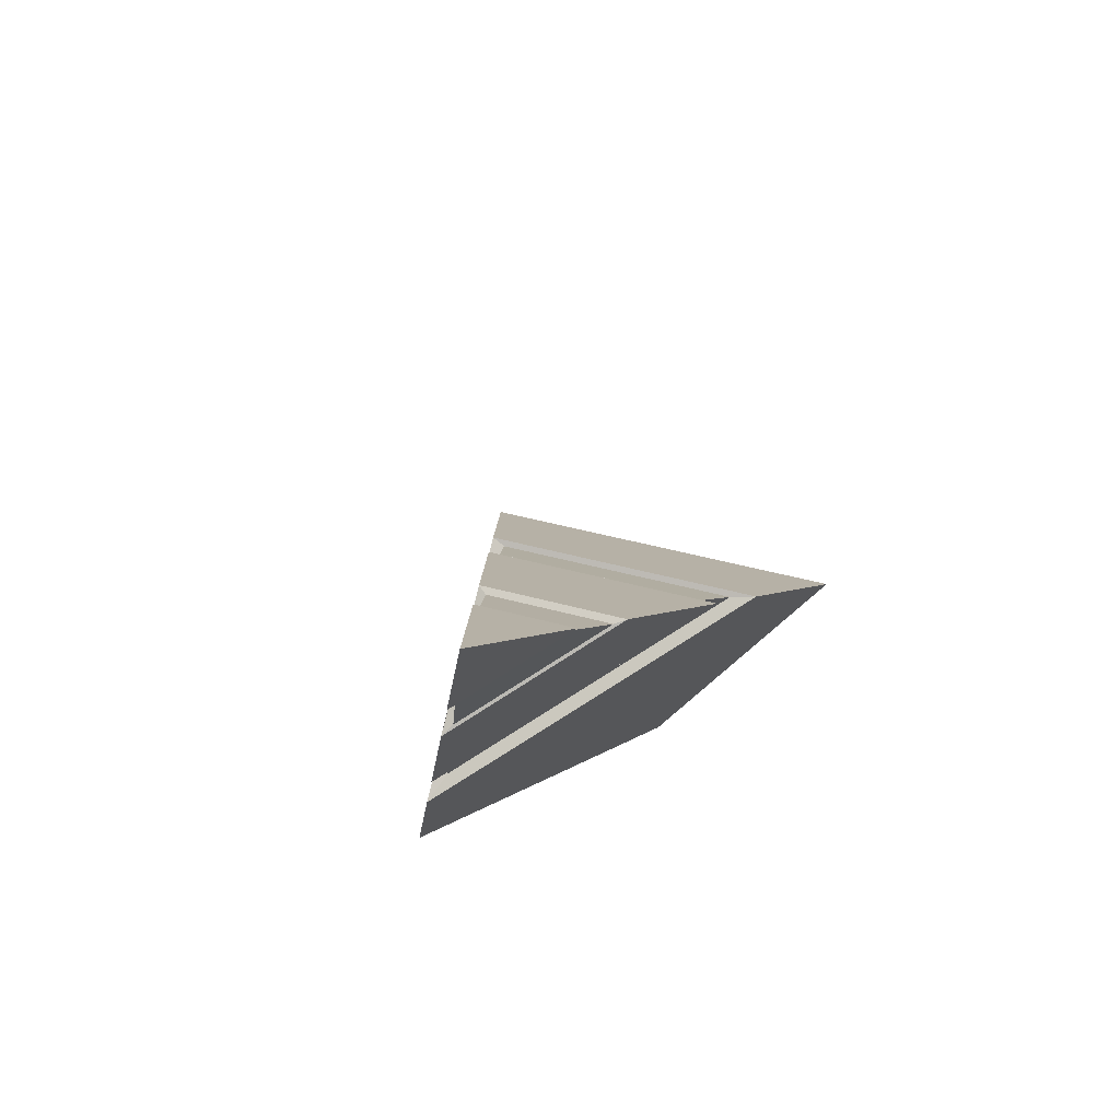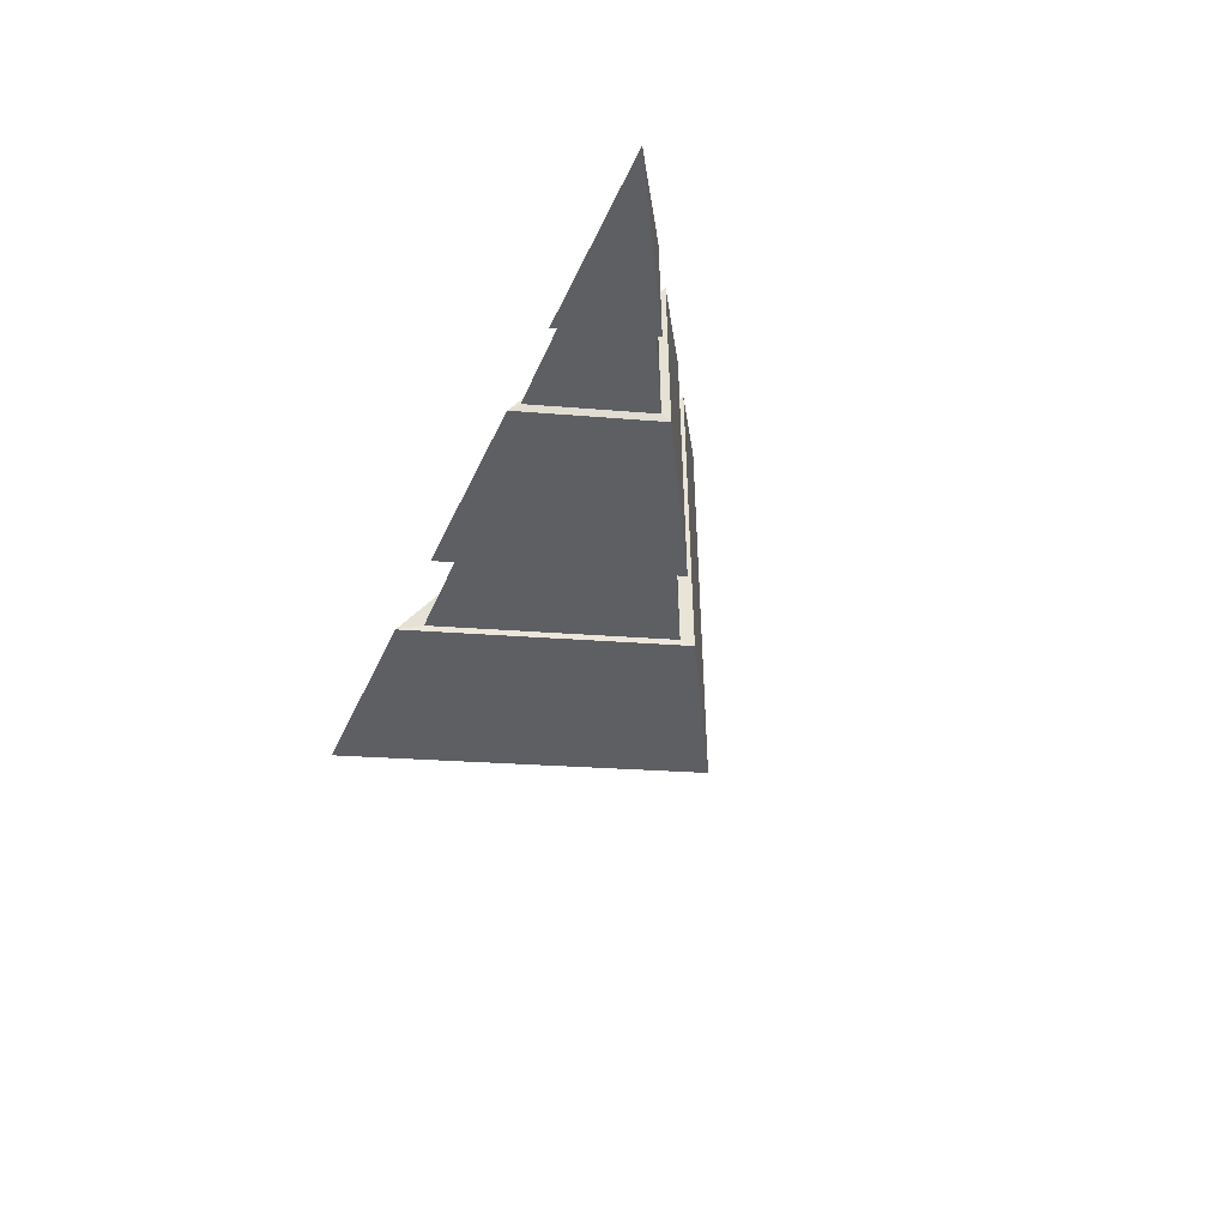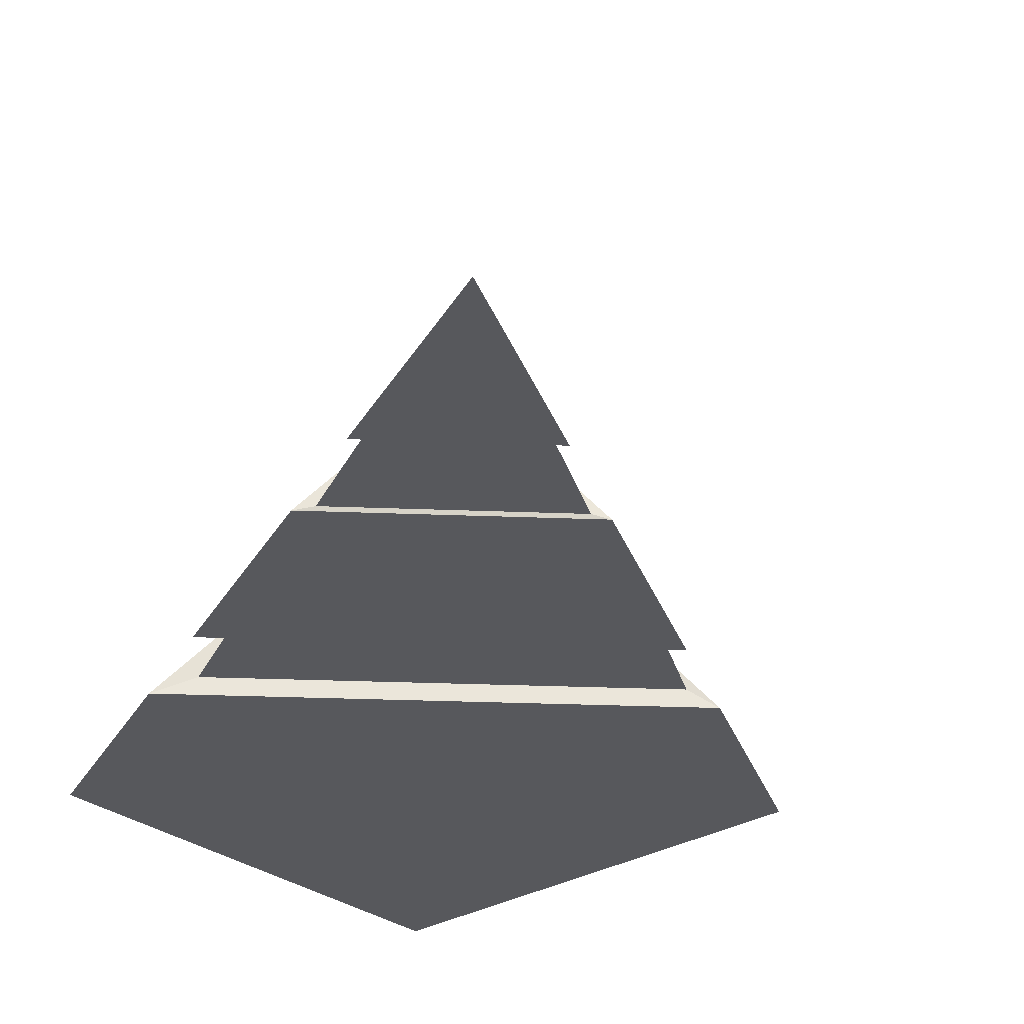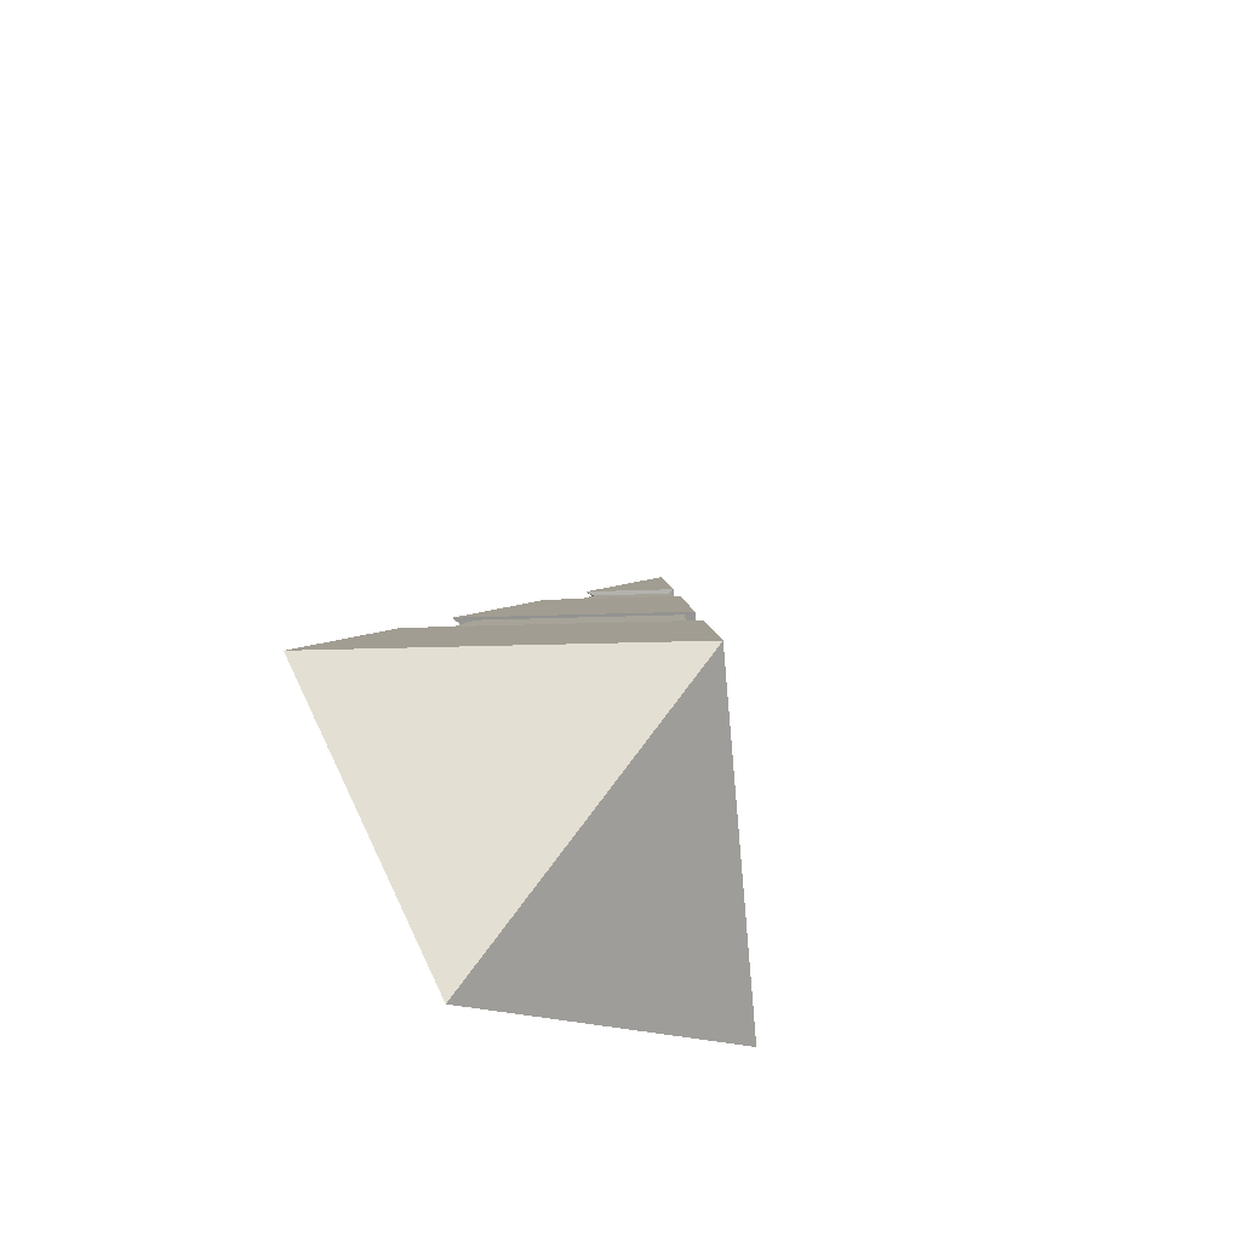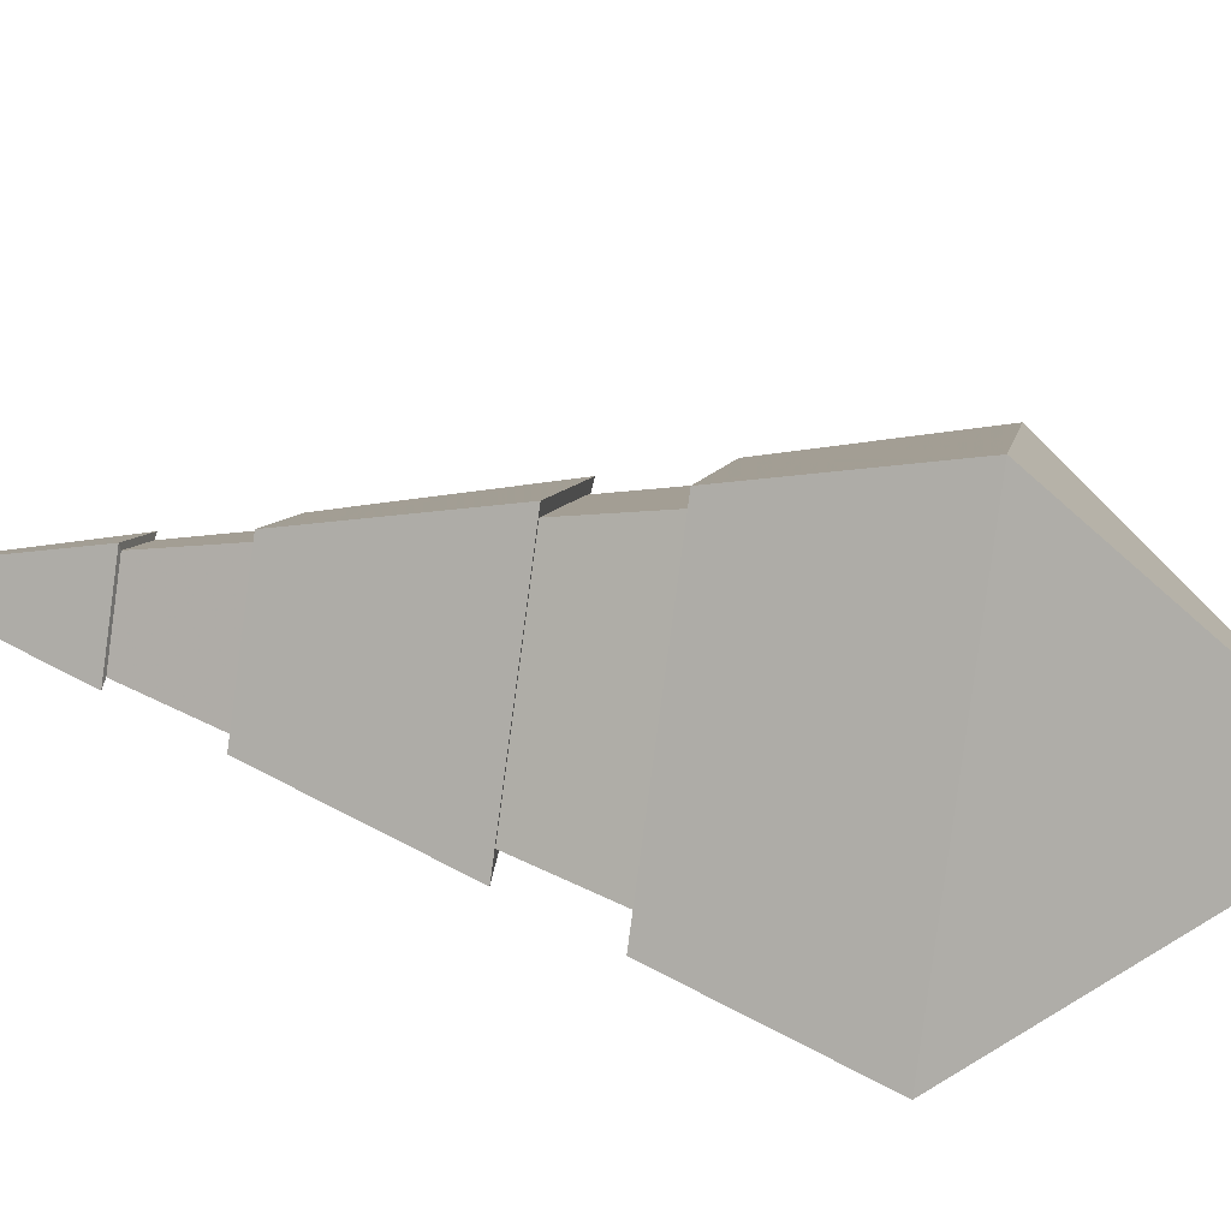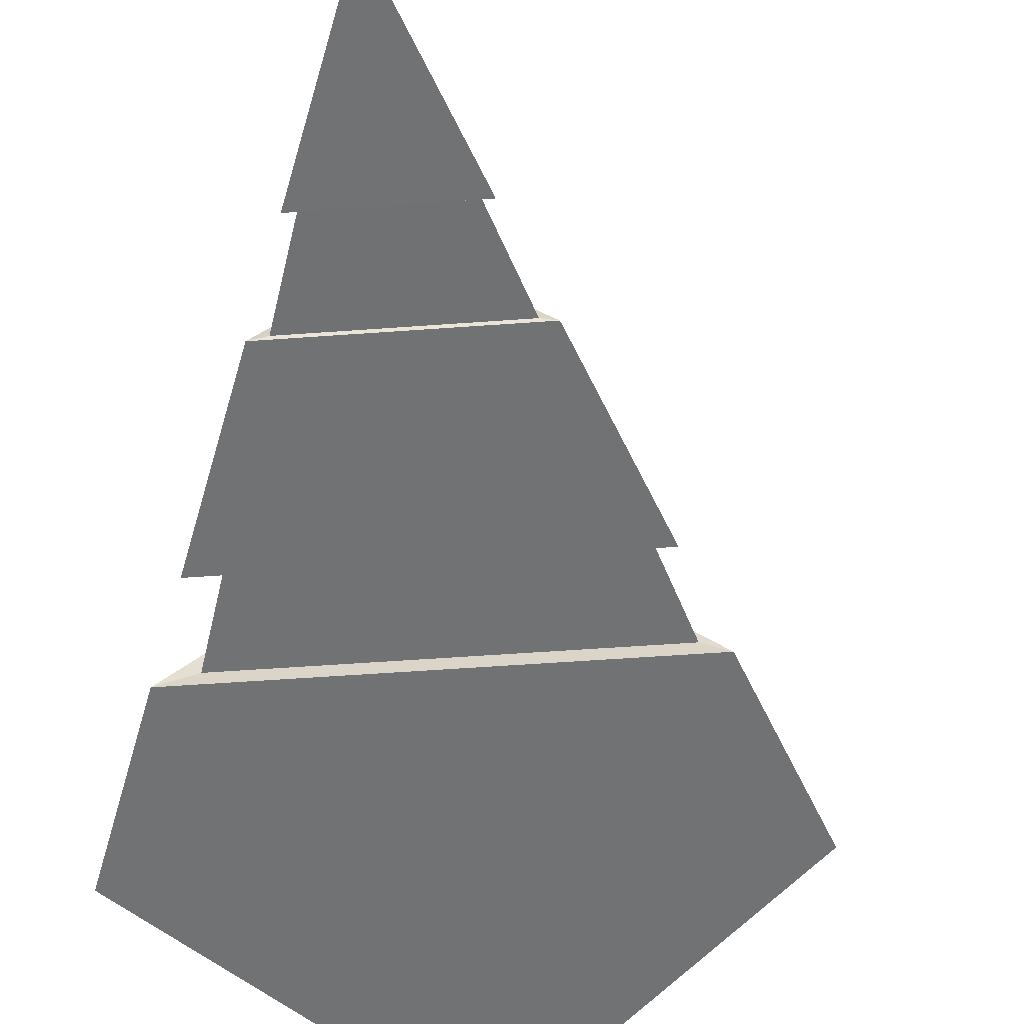
<metadata>
{"format":"obj","ext":"obj","renderer":"f3d","projection":"perspective","resolution":1024,"background":"white","views":[{"elev":75.1,"azim":-30.2,"up":"+Z"},{"elev":71.0,"azim":134.4,"up":"+Z"},{"elev":-28.8,"azim":-16.8,"up":"+Y"},{"elev":-61.1,"azim":141.1,"up":"+Z"},{"elev":51.3,"azim":87.4,"up":"+Y"},{"elev":-55.4,"azim":-9.0,"up":"+Y"}]}
</metadata>
<code>
g default
v -2.612 0.007392 -93.12
v -1.156 0.007392 -90.75
v -4.303 0.007392 -86.03
v -4.98 0.007392 -91.67
v -3.068 1.973 -91.21
v -4.472 0.007392 -87.44
v -3.516 0.007392 -87.21
v -3.994 0.4987 -87.33
v -3.84 0.7444 -87.97
v -3.123 0.007392 -87.8
v -4.557 0.007392 -88.14
v -1.943 0.007392 -89.57
v -3.377 1.481 -89.92
v -4.811 0.007392 -90.26
v -4.726 0.007392 -89.55
v -2.336 0.007392 -88.98
v -3.531 1.236 -89.27
v -3.989 0.4498 -87.33
v -3.834 0.6626 -87.96
v -3.219 0.03015 -87.82
v -3.578 0.02811 -87.23
v -4.399 0.02811 -87.43
v -4.449 0.03015 -88.11
v -2.468 0.1119 -89.01
v -3.494 1.166 -89.26
v -3.337 1.377 -89.91
v -2.107 0.1119 -89.62
v -4.519 0.1119 -89.5
v -4.568 0.1119 -90.21
g group55 group54 group53 pPyramid6_0_0_0_0
f 8 3 7
f 6 3 8
f 7 3 6
f 18 21 20 19
f 22 18 19 23
f 21 22 23 20
f 15 11 9 17
f 24 27 26 25
f 25 26 29 28
f 9 10 16 17
f 10 11 15 16
f 27 24 28 29
f 9 19 20 10
f 7 21 18 8
f 11 23 19 9
f 8 18 22 6
f 10 20 23 11
f 6 22 21 7
f 16 24 25 17
f 17 25 28 15
f 15 28 24 16
f 1 5 2
f 4 5 1
f 5 13 12 2
f 4 14 13 5
f 4 1 2
f 13 26 27 12
f 29 26 13 14
f 12 27 29 14
f 12 14 4 2

</code>
